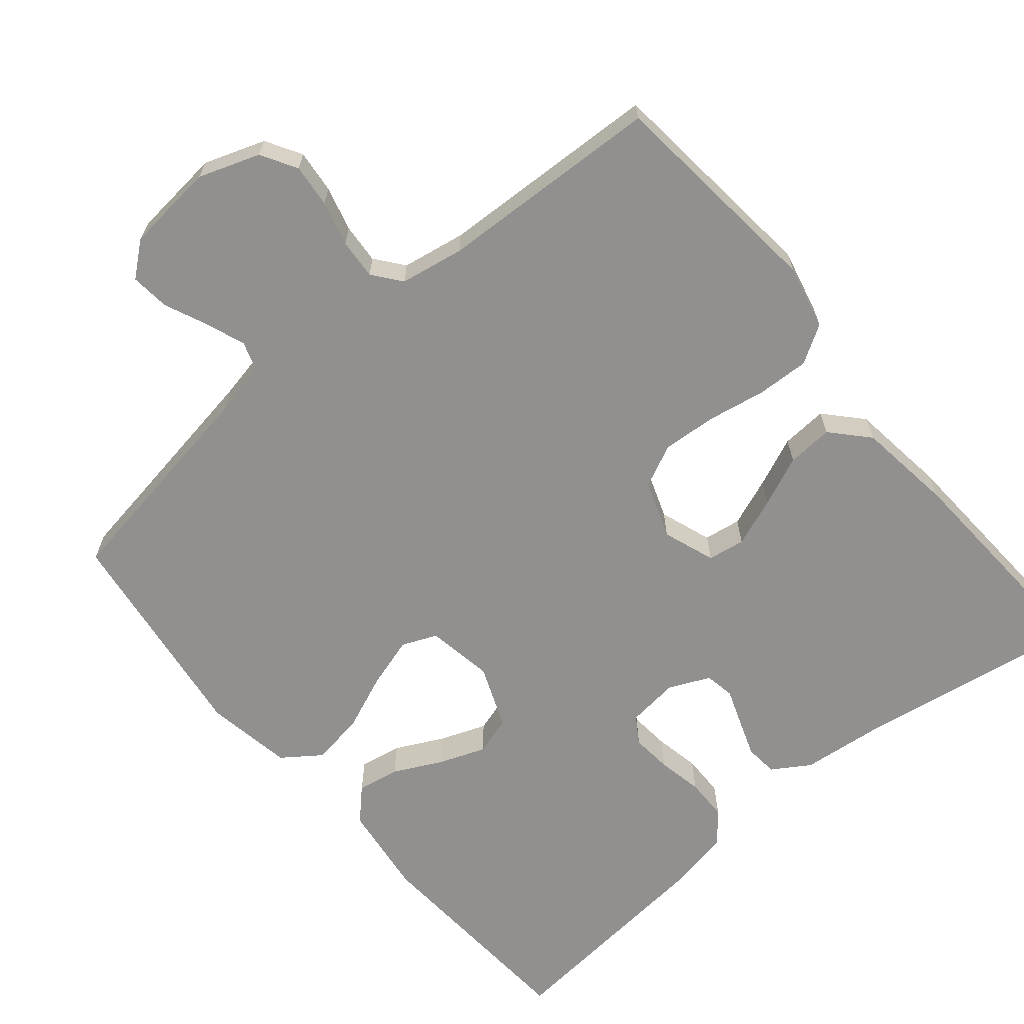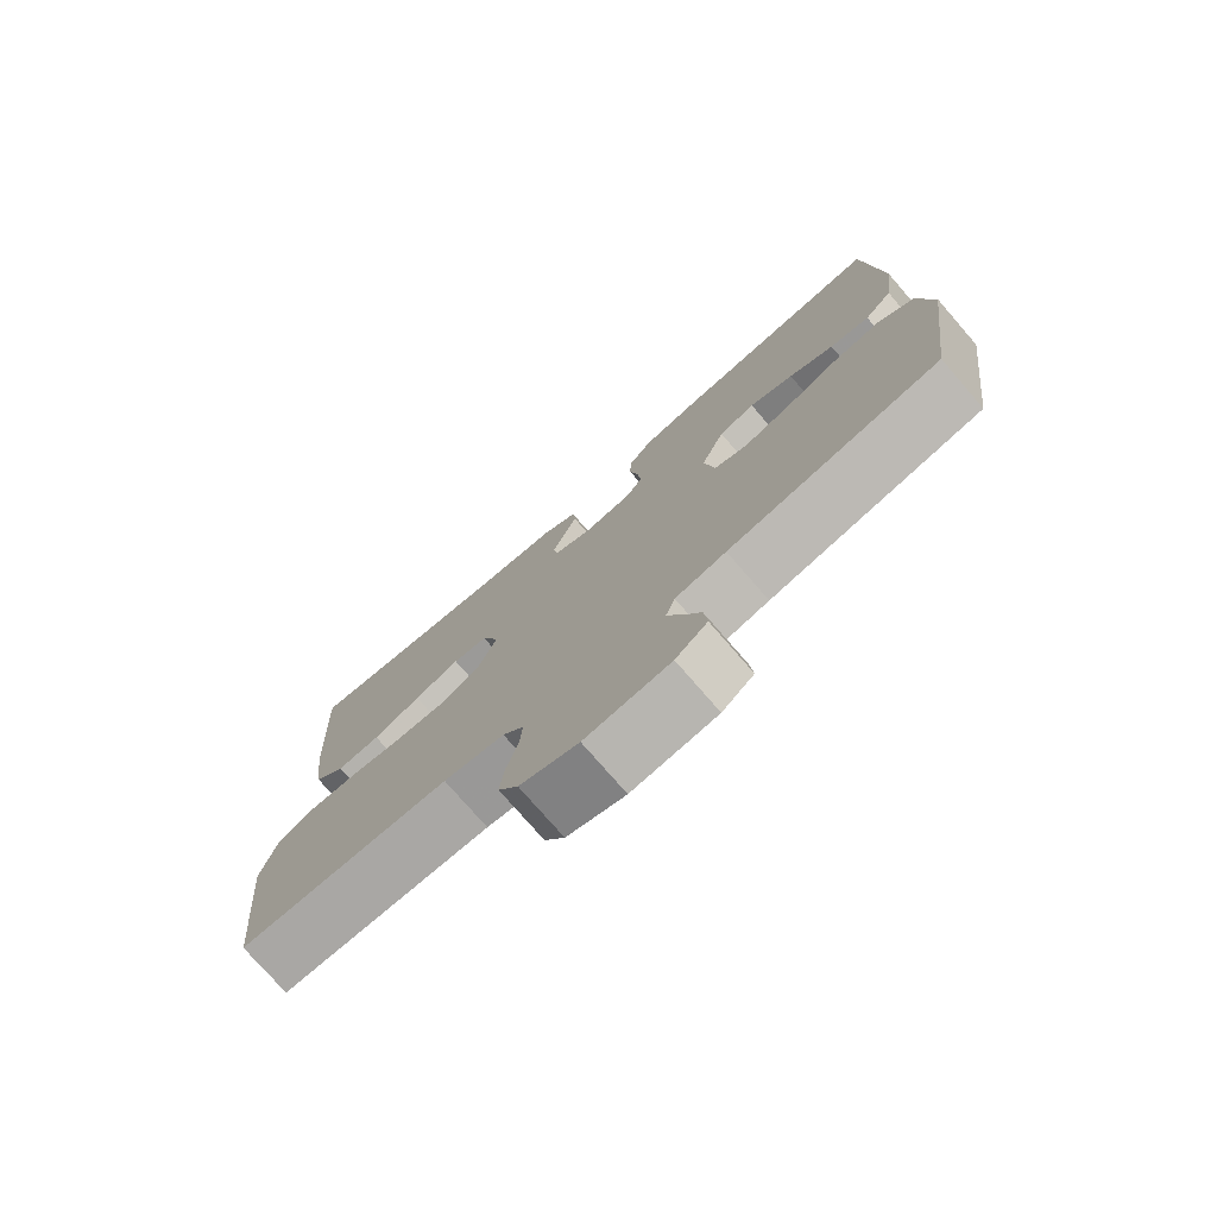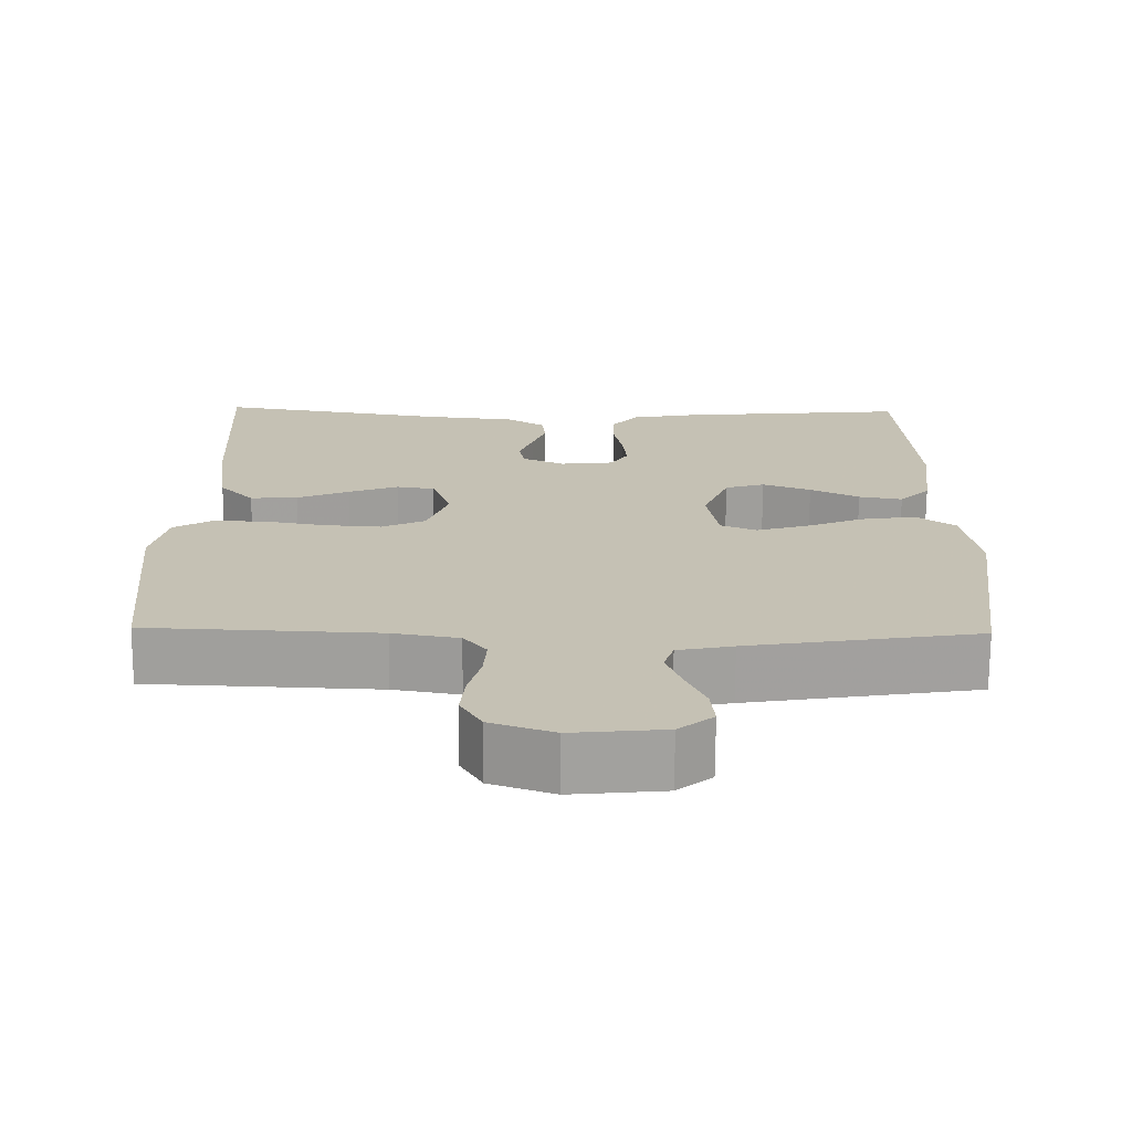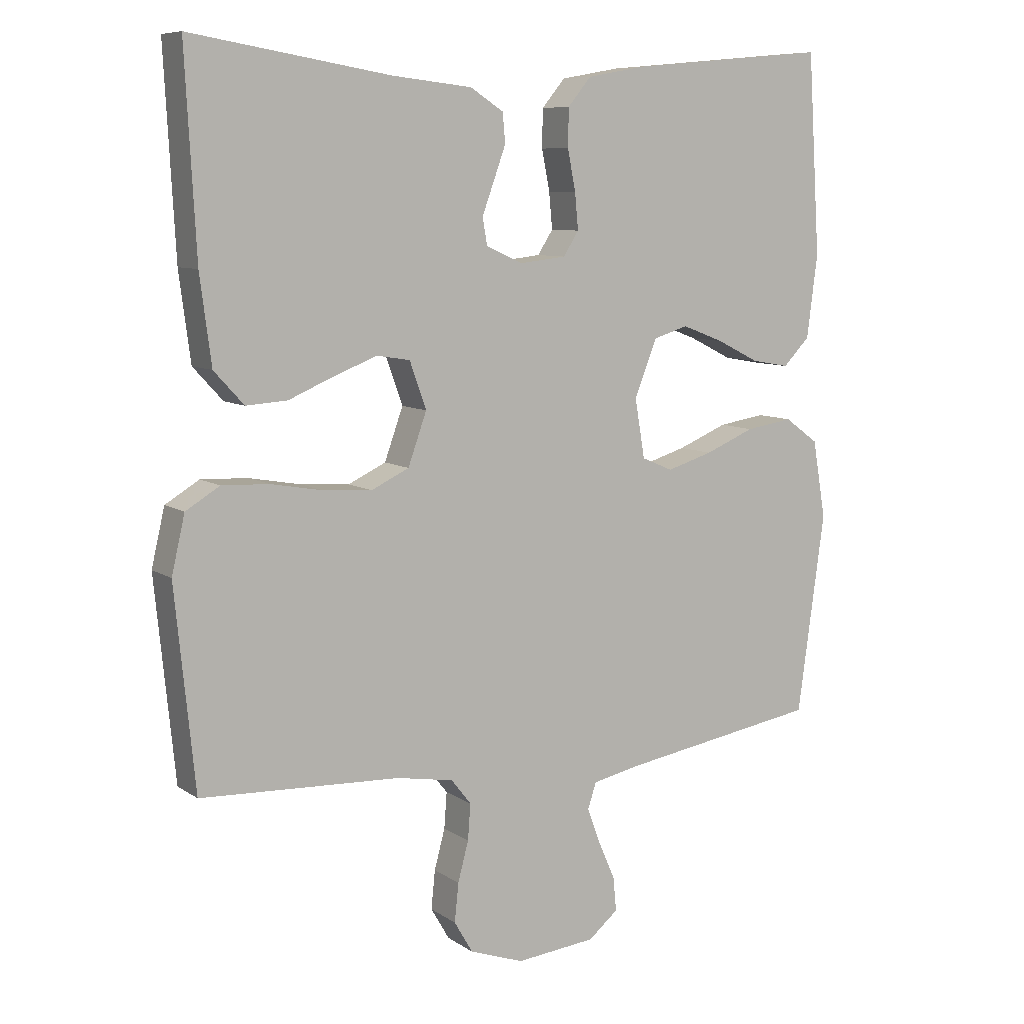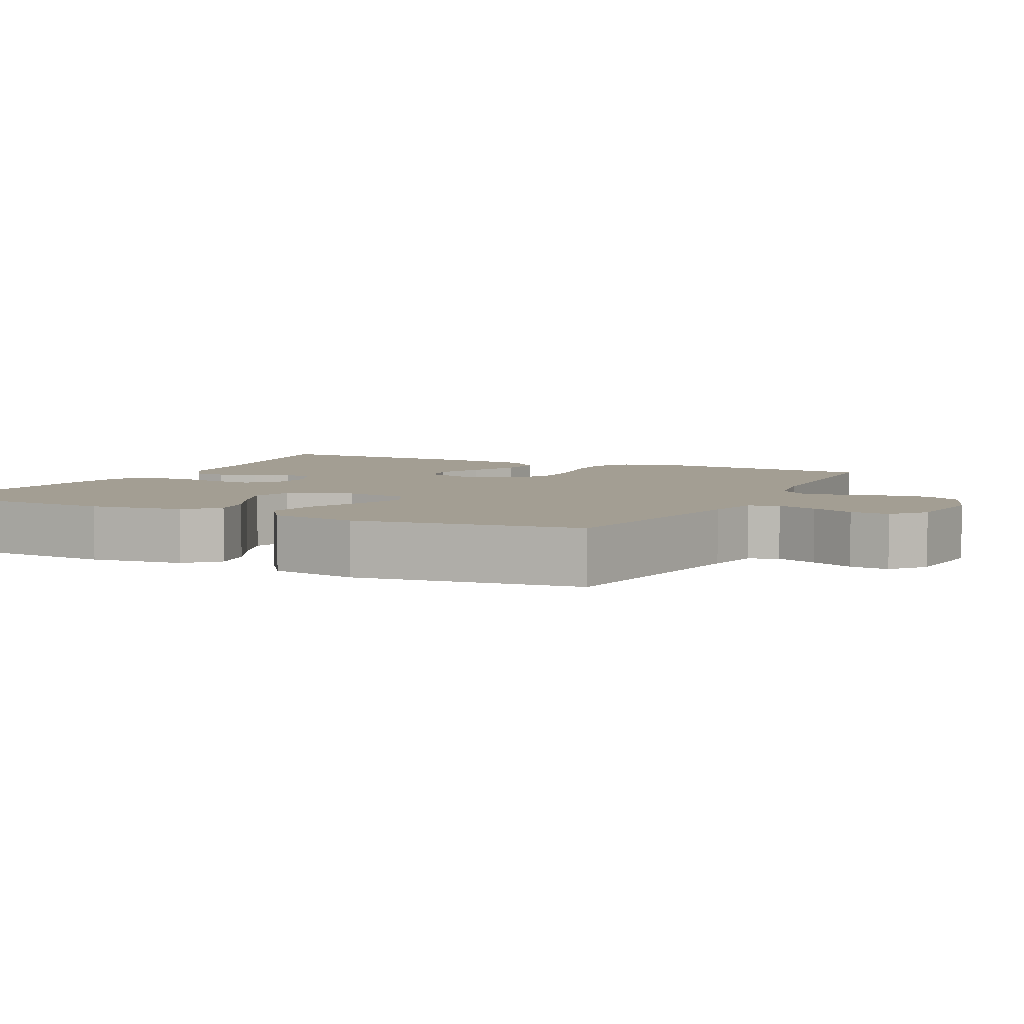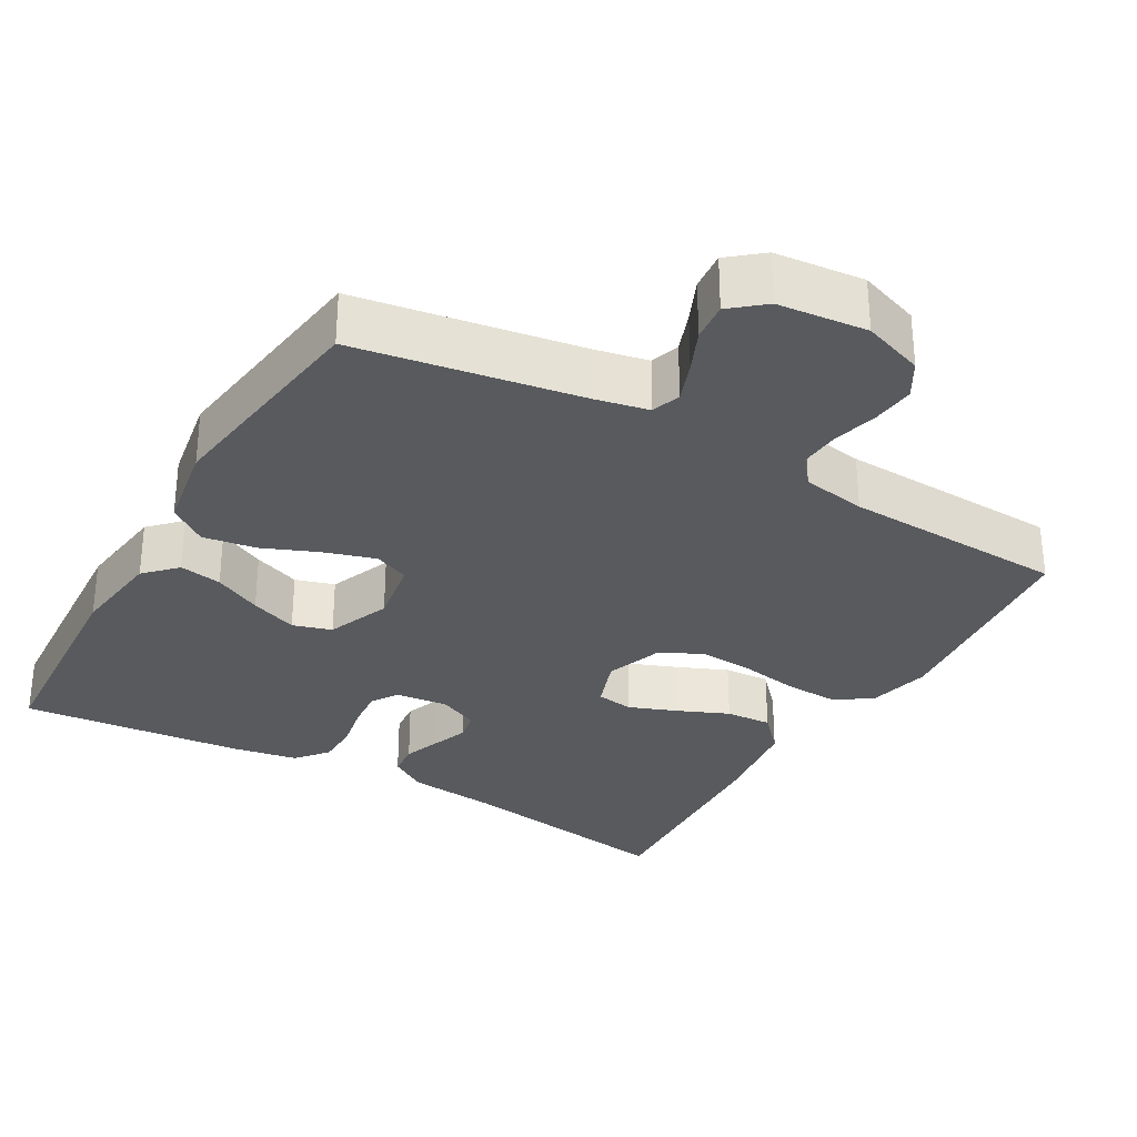
<metadata>
{"format":"obj","ext":"obj","renderer":"f3d","projection":"perspective","resolution":1024,"background":"white","views":[{"elev":-65.7,"azim":-140.0,"up":"+Y"},{"elev":-76.7,"azim":41.0,"up":"+Z"},{"elev":-71.6,"azim":-0.4,"up":"+Z"},{"elev":8.4,"azim":-30.5,"up":"+Z"},{"elev":5.2,"azim":116.2,"up":"+Y"},{"elev":-30.9,"azim":150.1,"up":"+Y"}]}
</metadata>
<code>
v 0.5 0.07 0.5
v 0.519 0.07 0.2
v 0.503 0.07 0.076
v 0.463 0.07 0.035
v 0.406 0.07 0.045
v 0.342 0.07 0.077
v 0.279 0.07 0.101
v 0.227 0.07 0.085
v 0.193 0.07 0
v 0.208 0.07 -0.089
v 0.255 0.07 -0.109
v 0.324 0.07 -0.088
v 0.399 0.07 -0.057
v 0.47 0.07 -0.046
v 0.521 0.07 -0.083
v 0.541 0.07 -0.2
v 0.5 0.07 -0.5
v 0.2 0.07 -0.549
v 0.128 0.07 -0.564
v 0.115 0.07 -0.603
v 0.135 0.07 -0.657
v 0.16 0.07 -0.714
v 0.165 0.07 -0.766
v 0.12 0.07 -0.803
v 0 0.07 -0.815
v -0.082 0.07 -0.786
v -0.11 0.07 -0.738
v -0.104 0.07 -0.68
v -0.088 0.07 -0.62
v -0.084 0.07 -0.566
v -0.114 0.07 -0.528
v -0.2 0.07 -0.513
v -0.5 0.07 -0.5
v -0.53 0.07 -0.2
v -0.51 0.07 -0.114
v -0.459 0.07 -0.083
v -0.388 0.07 -0.086
v -0.31 0.07 -0.1
v -0.237 0.07 -0.105
v -0.18 0.07 -0.078
v -0.152 0.07 0
v -0.177 0.07 0.07
v -0.227 0.07 0.078
v -0.292 0.07 0.053
v -0.36 0.07 0.024
v -0.422 0.07 0.02
v -0.467 0.07 0.069
v -0.484 0.07 0.2
v -0.5 0.07 0.5
v -0.2 0.07 0.451
v -0.08 0.07 0.438
v -0.03 0.07 0.406
v -0.026 0.07 0.362
v -0.044 0.07 0.312
v -0.062 0.07 0.263
v -0.055 0.07 0.223
v 0 0.07 0.198
v 0.07 0.07 0.206
v 0.093 0.07 0.242
v 0.088 0.07 0.296
v 0.076 0.07 0.357
v 0.077 0.07 0.414
v 0.112 0.07 0.456
v 0.2 0.07 0.472
v 0.5 0 0.5
v 0.519 0 0.2
v 0.503 0 0.076
v 0.463 0 0.035
v 0.406 0 0.045
v 0.342 0 0.077
v 0.279 0 0.101
v 0.227 0 0.085
v 0.193 0 0
v 0.208 0 -0.089
v 0.255 0 -0.109
v 0.324 0 -0.088
v 0.399 0 -0.057
v 0.47 0 -0.046
v 0.521 0 -0.083
v 0.541 0 -0.2
v 0.5 0 -0.5
v 0.2 0 -0.549
v 0.128 0 -0.564
v 0.115 0 -0.603
v 0.135 0 -0.657
v 0.16 0 -0.714
v 0.165 0 -0.766
v 0.12 0 -0.803
v 0 0 -0.815
v -0.082 0 -0.786
v -0.11 0 -0.738
v -0.104 0 -0.68
v -0.088 0 -0.62
v -0.084 0 -0.566
v -0.114 0 -0.528
v -0.2 0 -0.513
v -0.5 0 -0.5
v -0.53 0 -0.2
v -0.51 0 -0.114
v -0.459 0 -0.083
v -0.388 0 -0.086
v -0.31 0 -0.1
v -0.237 0 -0.105
v -0.18 0 -0.078
v -0.152 0 0
v -0.177 0 0.07
v -0.227 0 0.078
v -0.292 0 0.053
v -0.36 0 0.024
v -0.422 0 0.02
v -0.467 0 0.069
v -0.484 0 0.2
v -0.5 0 0.5
v -0.2 0 0.451
v -0.08 0 0.438
v -0.03 0 0.406
v -0.026 0 0.362
v -0.044 0 0.312
v -0.062 0 0.263
v -0.055 0 0.223
v 0 0 0.198
v 0.07 0 0.206
v 0.093 0 0.242
v 0.088 0 0.296
v 0.076 0 0.357
v 0.077 0 0.414
v 0.112 0 0.456
v 0.2 0 0.472
f 60 61 62 63
f 59 60 63 64
f 52 53 54 55
f 50 51 52 55
f 50 55 56
f 49 50 56
f 48 49 56
f 47 48 56 57
f 44 45 46 47
f 43 44 47 57
f 35 36 37 38
f 35 38 39
f 32 33 34 35
f 31 32 35 39
f 30 31 39 40
f 26 27 28 29
f 26 29 30
f 25 26 30
f 21 22 23 24
f 20 21 24 25
f 19 20 25 30
f 15 16 17 18
f 12 13 14 15
f 11 12 15 18
f 10 11 18 19
f 3 4 5 6
f 3 6 7
f 2 3 7
f 59 64 1 2
f 58 59 2 7
f 42 43 57 58
f 41 42 58 7
f 9 10 19 30
f 8 9 30 40
f 41 7 8
f 8 40 41
f 127 126 125 124
f 128 127 124 123
f 119 118 117 116
f 119 116 115 114
f 120 119 114
f 120 114 113
f 120 113 112
f 121 120 112 111
f 111 110 109 108
f 121 111 108 107
f 102 101 100 99
f 103 102 99
f 99 98 97 96
f 103 99 96 95
f 104 103 95 94
f 93 92 91 90
f 94 93 90
f 94 90 89
f 88 87 86 85
f 89 88 85 84
f 94 89 84 83
f 82 81 80 79
f 79 78 77 76
f 82 79 76 75
f 83 82 75 74
f 70 69 68 67
f 71 70 67
f 71 67 66
f 66 65 128 123
f 71 66 123 122
f 122 121 107 106
f 71 122 106 105
f 94 83 74 73
f 104 94 73 72
f 72 71 105
f 105 104 72
f 1 65 66 2
f 2 66 67 3
f 3 67 68 4
f 4 68 69 5
f 5 69 70 6
f 6 70 71 7
f 7 71 72 8
f 8 72 73 9
f 9 73 74 10
f 10 74 75 11
f 11 75 76 12
f 12 76 77 13
f 13 77 78 14
f 14 78 79 15
f 15 79 80 16
f 16 80 81 17
f 17 81 82 18
f 18 82 83 19
f 19 83 84 20
f 20 84 85 21
f 21 85 86 22
f 22 86 87 23
f 23 87 88 24
f 24 88 89 25
f 25 89 90 26
f 26 90 91 27
f 27 91 92 28
f 28 92 93 29
f 29 93 94 30
f 30 94 95 31
f 31 95 96 32
f 32 96 97 33
f 33 97 98 34
f 34 98 99 35
f 35 99 100 36
f 36 100 101 37
f 37 101 102 38
f 38 102 103 39
f 39 103 104 40
f 40 104 105 41
f 41 105 106 42
f 42 106 107 43
f 43 107 108 44
f 44 108 109 45
f 45 109 110 46
f 46 110 111 47
f 47 111 112 48
f 48 112 113 49
f 49 113 114 50
f 50 114 115 51
f 51 115 116 52
f 52 116 117 53
f 53 117 118 54
f 54 118 119 55
f 55 119 120 56
f 56 120 121 57
f 57 121 122 58
f 58 122 123 59
f 59 123 124 60
f 60 124 125 61
f 61 125 126 62
f 62 126 127 63
f 63 127 128 64
f 64 128 65 1

</code>
